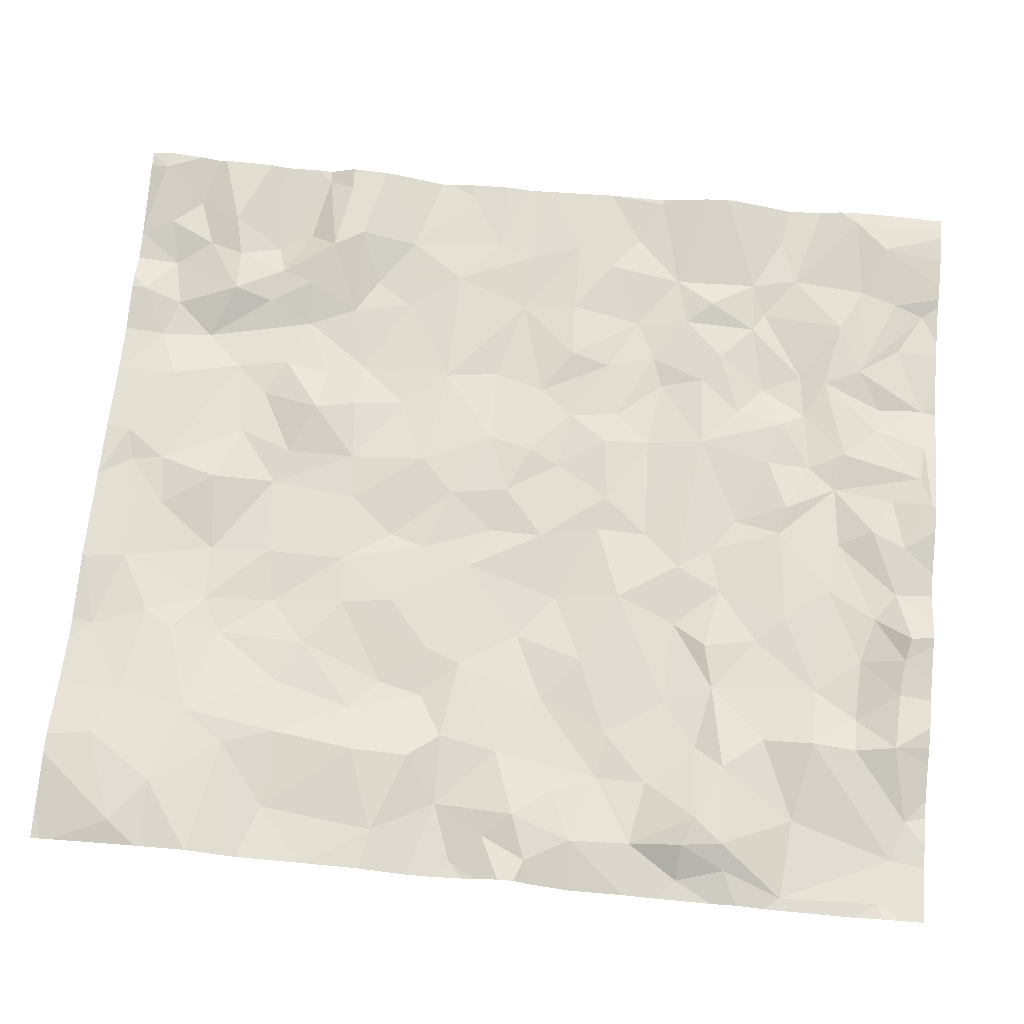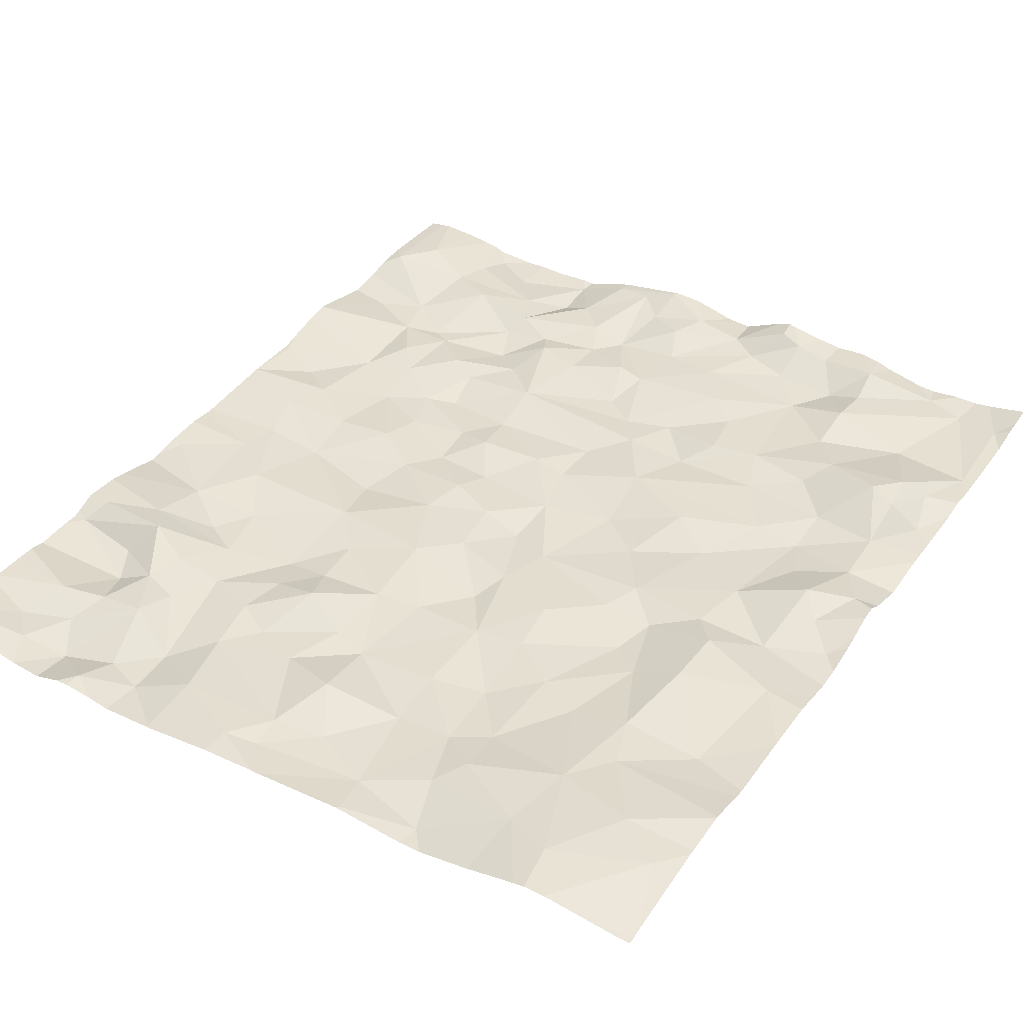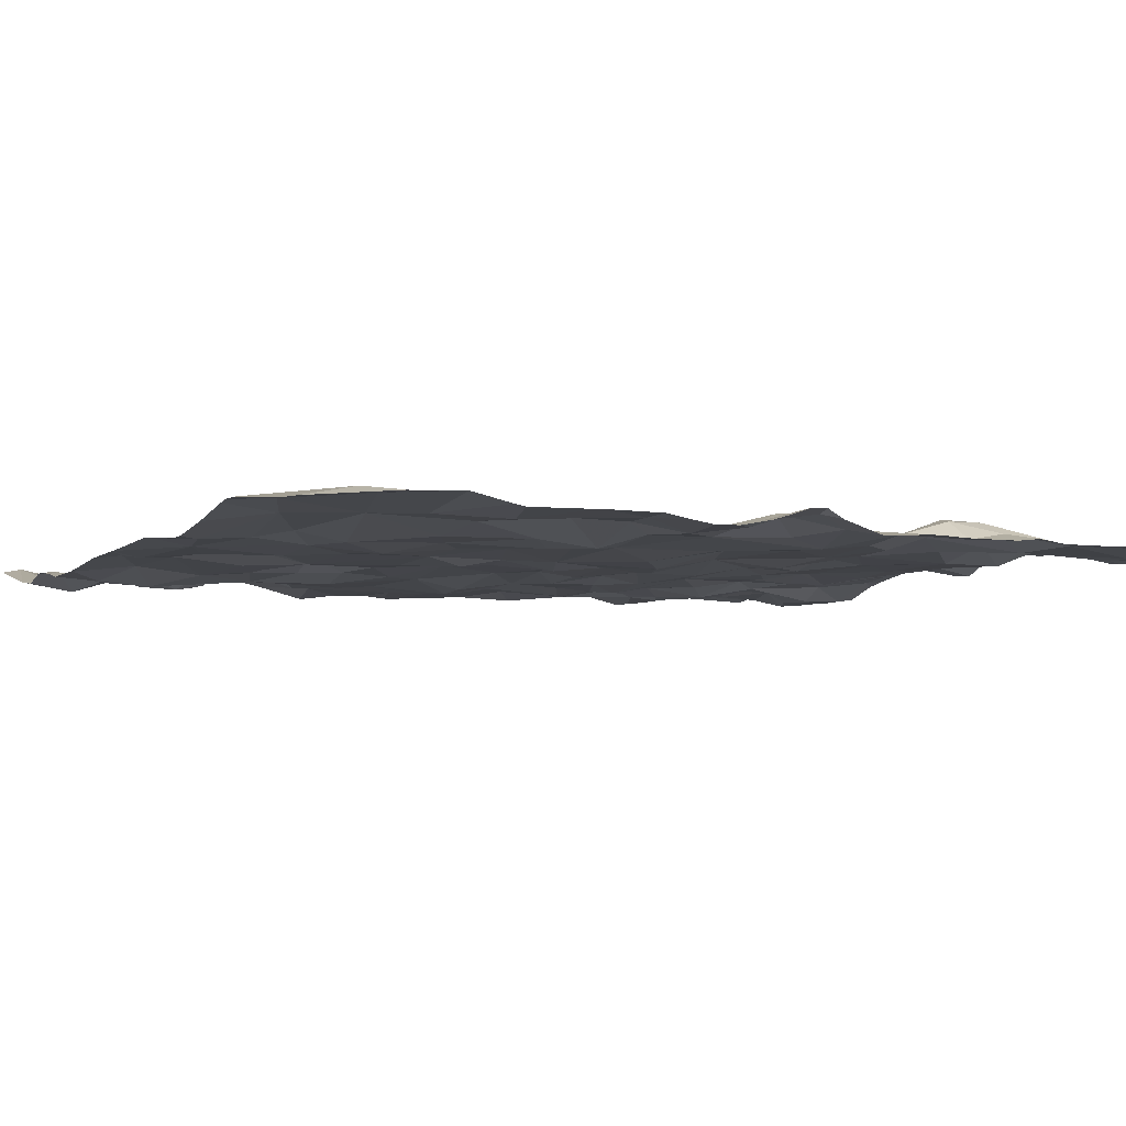
<metadata>
{"format":"obj","ext":"obj","renderer":"f3d","projection":"perspective","resolution":1024,"background":"white","views":[{"elev":68.6,"azim":-84.5,"up":"+Z"},{"elev":39.1,"azim":-148.0,"up":"+Z"},{"elev":-4.4,"azim":-117.6,"up":"+Z"}]}
</metadata>
<code>
v -5.69 -67.19 -0.3642
v -7.184 -67.5 -0.3807
v -7.616 -67.56 -0.3126
v -6.859 -67.49 -0.4915
v -9.332 -66.53 -0.3562
v -9.009 -66.17 -0.375
v -9.546 -66.27 -0.3004
v -6.038 -63.34 -0.3286
v -5.481 -63.24 -0.4437
v -5.923 -63.15 -0.459
v -8.267 -66.91 -0.3918
v -8.486 -66.63 -0.3786
v -8.966 -66.85 -0.3899
v -6.511 -62.29 -0.5016
v -6.45 -62.05 -0.4408
v -6.758 -62.21 -0.5108
v -9.159 -64.02 -0.4235
v -8.949 -63.49 -0.3938
v -9.362 -63.84 -0.39
v -8.441 -62.22 -0.4262
v -8.488 -61.97 -0.3922
v -8.817 -62.43 -0.3962
v -8.937 -62.08 -0.4297
v -9.407 -62.35 -0.3192
v -7.127 -65.09 -0.4582
v -7.514 -65.05 -0.4414
v -7.32 -65.35 -0.4096
v -7.288 -65.64 -0.4532
v -7.73 -65.38 -0.4151
v -7.736 -64.71 -0.4195
v -8.045 -64.98 -0.4181
v -5.834 -65.06 -0.4494
v -5.402 -65.24 -0.4448
v -5.491 -66.99 -0.3781
v -5.867 -64.49 -0.4612
v -6.358 -66.3 -0.4632
v -6.232 -66.38 -0.4809
v -6.024 -66.29 -0.4504
v -5.896 -63.52 -0.3791
v -5.548 -63.41 -0.3775
v -7.362 -64.57 -0.4221
v -6.852 -64.56 -0.496
v -6.921 -64.23 -0.4432
v -10.31 -64.6 -0.373
v -10.09 -65.72 -0.3483
v -9.671 -65.48 -0.4066
v -10.11 -65.34 -0.3378
v -10.13 -64.78 -0.3159
v -9.941 -64.46 -0.3819
v -9.689 -63.06 -0.3166
v -10.07 -63.37 -0.3639
v -10.16 -64.08 -0.3318
v -9.653 -63.9 -0.298
v -7.72 -62.36 -0.4264
v -7.743 -62.16 -0.4407
v -8.051 -62.41 -0.4303
v -7.565 -64.13 -0.4026
v -8.58 -65.9 -0.4271
v -8.184 -65.9 -0.3963
v -8.434 -65.52 -0.3764
v -8.33 -63.67 -0.4182
v -8.663 -63.25 -0.4425
v -8.642 -63.71 -0.3973
v -7.815 -66.27 -0.4345
v -8.035 -66.11 -0.4258
v -7.884 -66.56 -0.3926
v -8.724 -66.11 -0.364
v -8.325 -66.19 -0.4183
v -6.729 -62.53 -0.532
v -7.083 -66.54 -0.395
v -7.264 -66 -0.4071
v -7.377 -66.46 -0.4021
v -9.125 -65.87 -0.4009
v -7.43 -64.84 -0.4085
v -8.993 -64.53 -0.3852
v -9.571 -64.82 -0.3569
v -9.18 -65.07 -0.3987
v -8.903 -65.3 -0.3678
v -8.756 -64.88 -0.4335
v -7.814 -63.14 -0.4479
v -7.588 -63.65 -0.4337
v -7.589 -63.21 -0.4304
v -6.971 -62.78 -0.4708
v -6.602 -63.23 -0.4729
v -10.27 -62.43 -0.2614
v -8.92 -62.93 -0.4123
v -8.697 -62.8 -0.4162
v -8.937 -62.62 -0.3617
v -6.875 -67.21 -0.4987
v -6.624 -67.05 -0.4286
v -6.352 -65.84 -0.4398
v -6.382 -65.51 -0.4804
v -6.645 -65.63 -0.4656
v -5.727 -62.34 -0.4766
v -5.845 -62.61 -0.4091
v -6.083 -67.28 -0.4461
v -6.139 -67.48 -0.489
v -6.39 -63.91 -0.478
v -6.468 -63.53 -0.4694
v -6.891 -63.64 -0.4916
v -6.184 -62.22 -0.5432
v -6.32 -63.21 -0.3854
v -6.036 -62.45 -0.4748
v -6.407 -62.69 -0.3903
v -9.676 -65.79 -0.375
v -9.992 -64.97 -0.2588
v -10.27 -65.07 -0.2801
v -9.793 -65.19 -0.3614
v -6.698 -66.65 -0.4619
v -8.12 -63.98 -0.4524
v -7.881 -63.69 -0.4385
v -7.187 -63.62 -0.4389
v -7.274 -63.37 -0.3633
v -8.326 -63.16 -0.4208
v -9.223 -63.34 -0.3862
v -10.33 -66.69 -0.3909
v -7.097 -65.41 -0.4517
v -6.733 -65.33 -0.4534
v -6.804 -66.4 -0.4887
v -6.995 -66.69 -0.4366
v -9.578 -63.38 -0.3323
v -5.919 -63.89 -0.4556
v -6.234 -63.66 -0.4812
v -6.321 -64.7 -0.4904
v -5.935 -64.73 -0.4674
v -5.485 -64.26 -0.4661
v -7.953 -65.35 -0.435
v -7.964 -65.67 -0.4398
v -7.926 -66.96 -0.4129
v -10.21 -66.32 -0.3278
v -10.05 -66.29 -0.2553
v -10.08 -66.04 -0.2605
v -8.591 -67.44 -0.2492
v -8.446 -67.22 -0.3687
v -8.732 -67.41 -0.2888
v -8.734 -67.13 -0.3886
v -6.308 -66.9 -0.4024
v -6.018 -67.05 -0.4257
v -5.434 -65.61 -0.45
v -5.728 -65.47 -0.4805
v -6.961 -64.88 -0.4532
v -7.077 -62.34 -0.437
v -6.126 -62.68 -0.4172
v -6.028 -62.94 -0.4979
v -5.418 -66.07 -0.3645
v -5.651 -66.47 -0.467
v -7.594 -67.3 -0.3745
v -7.525 -66.92 -0.4308
v -7.835 -67.18 -0.3477
v -7.273 -66.97 -0.3937
v -7.071 -67.18 -0.4147
v -6.743 -66.82 -0.4111
v -7.416 -67.49 -0.3589
v -6.43 -67.32 -0.4782
v -6.679 -65.07 -0.4148
v -6.839 -65.7 -0.4841
v -6.789 -65.98 -0.4378
v -5.958 -66.58 -0.457
v -6.036 -65.76 -0.4611
v -5.97 -65.29 -0.4367
v -6.305 -65.05 -0.4437
v -5.515 -62.07 -0.3637
v -7.066 -61.96 -0.481
v -6.988 -63.4 -0.436
v -6.161 -64.24 -0.4433
v -6.599 -66.09 -0.4232
v -7.153 -63.94 -0.4539
v -6.21 -66.01 -0.4047
v -7.002 -66.23 -0.4394
v -9.49 -62.79 -0.3083
v -8.303 -64.51 -0.4198
v -8.464 -65.11 -0.4515
v -9.417 -66.09 -0.3715
v -8.659 -66.45 -0.3938
v -7.54 -62.11 -0.4144
v -9.911 -66.12 -0.2332
v -9.337 -66.84 -0.3041
v -10.02 -67.37 -0.4166
v -9.767 -67.45 -0.4098
v -9.834 -66.74 -0.3921
v -10.29 -66.03 -0.3784
v -9.373 -65.5 -0.3909
v -7.165 -62.99 -0.4575
v -7.462 -62.87 -0.442
v -6.925 -63.11 -0.4427
v -8.334 -62.79 -0.4472
v -7.385 -66.74 -0.423
v -7.703 -66.59 -0.3739
v -8.026 -64.64 -0.4512
v -7.793 -64.34 -0.4086
v -8.909 -64.3 -0.3939
v -8.201 -64.2 -0.4112
v -9.5 -64.45 -0.3539
v -8.604 -64.04 -0.3825
v -7.843 -62.74 -0.3675
v -7.936 -67.39 -0.3383
v -9.707 -62.23 -0.2798
v -6.236 -63 -0.4184
v -8.262 -67.34 -0.3597
v -9.348 -67.12 -0.3385
v -9.126 -67.12 -0.4083
v -9.663 -64.26 -0.3044
v -9.226 -64.29 -0.4156
v -9.992 -62.65 -0.2581
v -9.321 -67.37 -0.288
v -6.462 -62.93 -0.4425
v -10.32 -67.3 -0.3844
v -5.898 -62.15 -0.4566
v -8.961 -67.39 -0.3143
v -10.16 -67.58 -0.3892
v -8.977 -67.58 -0.3184
v -6.32 -67.58 -0.4843
v -9.73 -67.58 -0.4216
v -9.287 -67.58 -0.3267
v -5.488 -67.58 -0.404
v -8.847 -67.58 -0.3037
v -8.616 -67.58 -0.2679
v -5.549 -67.58 -0.397
v -8.57 -67.58 -0.2542
v -9.394 -67.58 -0.3606
v -9.162 -67.58 -0.3051
v -7.114 -67.58 -0.4025
v -8.478 -67.58 -0.2847
v -6.611 -67.58 -0.4855
v -6.887 -67.58 -0.4797
v -9.62 -67.58 -0.4111
v -6.811 -67.58 -0.4768
v -9.914 -67.58 -0.4013
v -10.06 -67.58 -0.4019
v -7.213 -67.58 -0.3803
v -7.601 -67.58 -0.3165
v -6.435 -67.58 -0.4807
v -5.923 -67.58 -0.4289
v -6.062 -67.58 -0.4676
v -6.01 -67.58 -0.4462
v -5.725 -67.58 -0.4066
v -7.636 -67.58 -0.3115
v -8.137 -67.58 -0.3888
v -8.234 -67.58 -0.3974
v -8.078 -67.58 -0.3854
v -7.8 -67.58 -0.3181
v -6.437 -61.95 -0.4469
v -9.365 -61.95 -0.3782
v -7.515 -61.95 -0.436
v -9.743 -61.95 -0.301
v -7.063 -61.95 -0.4799
v -8.912 -61.95 -0.4286
v -7.08 -61.95 -0.4808
v -6.358 -61.95 -0.4513
v -9.869 -61.95 -0.3004
v -8.103 -61.95 -0.4106
v -7.864 -61.95 -0.4205
v -7.026 -61.95 -0.4817
v -5.41 -61.95 -0.3856
v -5.984 -61.95 -0.4766
v -5.997 -61.95 -0.4799
v -6.746 -61.95 -0.4924
v -6.189 -61.95 -0.4992
v -7.906 -61.95 -0.4211
v -10.21 -61.95 -0.3368
v -10.38 -61.95 -0.352
v -5.994 -61.95 -0.479
v -9.05 -61.95 -0.4289
v -9.673 -61.95 -0.3131
v -8.47 -61.95 -0.3904
v -5.499 -61.95 -0.3869
v -6.613 -61.95 -0.4666
v -8.49 -61.95 -0.3923
v -8.502 -61.95 -0.3936
v -7.879 -61.95 -0.4219
v -10.41 -64.68 -0.3386
v -10.41 -67.44 -0.3525
v -10.41 -66.26 -0.3836
v -10.41 -63.66 -0.3303
v -10.41 -63.7 -0.329
v -10.41 -66.59 -0.3897
v -10.41 -63.19 -0.3256
v -10.41 -66.41 -0.3677
v -10.41 -65.12 -0.3162
v -10.41 -63.26 -0.3371
v -10.41 -62.95 -0.273
v -10.41 -62.01 -0.3475
v -10.41 -62.07 -0.3384
v -10.41 -65.7 -0.3744
v -10.41 -65.23 -0.35
v -10.41 -67.34 -0.3559
v -10.41 -67.39 -0.3542
v -10.41 -65.37 -0.3909
v -10.41 -67.15 -0.3869
v -10.41 -62.66 -0.2883
v -10.41 -64.04 -0.3318
v -10.41 -61.99 -0.3504
v -10.41 -62.01 -0.3481
v -10.41 -66.76 -0.3909
v -10.41 -64.48 -0.3749
v -10.41 -64.77 -0.3126
v -10.41 -64.92 -0.2653
v -10.41 -65.8 -0.3776
v -10.41 -65.92 -0.3831
v -10.41 -64.34 -0.3792
v -10.41 -61.95 -0.3527
v -10.41 -67.58 -0.3398
v -10.41 -64.2 -0.3586
v -10.41 -62.63 -0.2857
v -10.41 -65.02 -0.2604
v -10.41 -62.94 -0.2722
v -5.4 -62.9 -0.4447
v -5.4 -62.3 -0.3936
v -5.4 -63.52 -0.3872
v -5.4 -63.4 -0.3785
v -5.4 -64.7 -0.4729
v -5.4 -64.03 -0.4918
v -5.4 -63.73 -0.4164
v -5.4 -63.14 -0.439
v -5.4 -62.03 -0.3745
v -5.4 -66.87 -0.4097
v -5.4 -62.8 -0.4212
v -5.4 -64.5 -0.4553
v -5.4 -62.43 -0.4248
v -5.4 -62.65 -0.4162
v -5.4 -64.36 -0.4611
v -5.4 -64.65 -0.4713
v -5.4 -66.52 -0.4644
v -5.4 -66.1 -0.3702
v -5.4 -63.27 -0.4276
v -5.4 -63.63 -0.3944
v -5.4 -66.74 -0.4428
v -5.4 -66.08 -0.3673
v -5.4 -66.98 -0.4031
v -5.4 -67.08 -0.3978
v -5.4 -66.06 -0.3652
v -5.4 -61.95 -0.3861
v -5.4 -67.58 -0.419
v -5.4 -65.68 -0.4345
v -5.4 -67.5 -0.4154
v -5.4 -65.24 -0.4451
v -5.4 -65.25 -0.4449
v -5.4 -65.24 -0.4452
v -5.4 -62.08 -0.3669
v -5.4 -65.24 -0.445
v -5.4 -65.91 -0.3871
v -5.4 -63.23 -0.4439
v -5.4 -64.78 -0.4684
v -5.4 -62.47 -0.4124
v -5.4 -64.1 -0.4866
v -5.4 -64.25 -0.4654
v -5.4 -65.62 -0.4507
v -5.4 -66.69 -0.4475
v -5.4 -65.6 -0.4518
g obj_0
f 34 330 329
f 34 215 335
f 215 34 1
f 158 138 34
f 138 1 34
f 316 34 329
f 335 330 34
f 327 158 34
f 327 34 316
f 215 333 335
f 215 1 218
f 218 1 236
f 96 1 138
f 236 1 233
f 1 96 235
f 235 233 1
f 146 158 327
f 146 38 158
f 38 37 158
f 158 137 138
f 158 37 137
f 137 90 138
f 90 96 138
f 235 96 97
f 96 90 97
f 235 97 234
f 146 145 38
f 324 145 146
f 324 146 323
f 323 146 348
f 327 348 146
f 145 159 38
f 38 159 168
f 36 38 168
f 36 37 38
f 137 37 109
f 36 109 37
f 137 152 90
f 137 109 152
f 90 152 89
f 154 97 90
f 89 4 90
f 90 4 154
f 97 212 234
f 97 154 232
f 232 212 97
f 328 145 324
f 331 145 328
f 341 159 145
f 341 145 331
f 159 341 139
f 139 140 159
f 91 168 159
f 140 160 159
f 91 159 92
f 159 160 92
f 36 168 91
f 166 36 91
f 36 119 109
f 166 119 36
f 120 152 109
f 119 120 109
f 151 89 152
f 150 152 120
f 150 151 152
f 4 89 151
f 232 154 4
f 4 151 2
f 232 4 224
f 4 2 222
f 4 227 224
f 222 225 4
f 227 4 225
f 341 334 139
f 33 139 349
f 139 33 140
f 347 139 334
f 349 139 347
f 160 140 33
f 91 92 93
f 91 93 166
f 160 33 32
f 161 92 160
f 160 32 161
f 93 92 118
f 92 161 155
f 92 155 118
f 169 119 166
f 93 157 166
f 169 166 157
f 120 119 70
f 119 169 70
f 187 150 120
f 187 120 70
f 151 150 153
f 2 151 153
f 187 148 150
f 150 148 153
f 3 2 153
f 222 2 230
f 230 2 3
f 32 33 338
f 349 337 33
f 336 33 337
f 340 33 336
f 338 33 340
f 93 118 117
f 93 156 157
f 117 156 93
f 124 161 32
f 124 32 125
f 338 343 32
f 311 125 32
f 311 32 343
f 155 161 124
f 155 141 118
f 117 118 25
f 25 118 141
f 155 124 141
f 169 157 71
f 169 71 70
f 156 71 157
f 70 72 187
f 70 71 72
f 187 188 148
f 187 72 188
f 147 153 148
f 153 147 3
f 148 188 66
f 147 148 149
f 66 129 148
f 129 149 148
f 147 196 3
f 230 3 231
f 196 241 3
f 231 3 237
f 241 237 3
f 117 28 156
f 117 25 27
f 28 117 27
f 71 156 28
f 125 165 124
f 42 141 124
f 124 165 43
f 43 42 124
f 35 165 125
f 322 35 125
f 322 125 311
f 141 74 25
f 41 141 42
f 41 74 141
f 25 26 27
f 25 74 26
f 64 72 71
f 128 71 28
f 71 65 64
f 128 59 71
f 71 59 65
f 188 72 64
f 188 64 66
f 149 196 147
f 64 65 66
f 11 129 66
f 12 66 65
f 12 11 66
f 199 196 149
f 129 199 149
f 134 129 11
f 134 199 129
f 241 196 240
f 196 199 239
f 240 196 238
f 239 238 196
f 28 27 29
f 128 28 29
f 26 29 27
f 165 35 122
f 165 122 98
f 43 165 98
f 41 42 43
f 43 98 100
f 57 41 43
f 167 43 100
f 57 43 167
f 35 322 318
f 126 35 318
f 126 122 35
f 74 30 26
f 30 74 41
f 30 41 190
f 190 41 57
f 29 26 31
f 30 31 26
f 127 128 29
f 60 59 128
f 127 60 128
f 59 68 65
f 65 68 12
f 58 59 60
f 68 59 58
f 134 11 136
f 11 12 13
f 13 136 11
f 174 12 68
f 174 13 12
f 239 199 223
f 199 134 133
f 223 199 133
f 134 136 135
f 133 134 135
f 29 31 127
f 122 126 345
f 122 312 313
f 39 122 313
f 122 39 123
f 123 98 122
f 345 312 122
f 99 98 123
f 98 99 100
f 100 112 167
f 100 99 84
f 100 164 112
f 84 164 100
f 81 57 167
f 57 110 190
f 111 57 81
f 110 57 111
f 167 112 81
f 346 126 321
f 318 321 126
f 345 126 346
f 30 189 31
f 189 30 190
f 192 189 190
f 110 192 190
f 127 31 172
f 189 171 31
f 31 171 172
f 60 127 172
f 60 73 58
f 172 78 60
f 182 73 60
f 182 60 78
f 67 68 58
f 68 67 174
f 73 6 58
f 67 58 6
f 136 209 135
f 13 201 136
f 201 209 136
f 13 174 6
f 177 201 13
f 6 5 13
f 5 177 13
f 67 6 174
f 223 133 219
f 133 135 217
f 217 219 133
f 216 135 209
f 217 135 216
f 40 39 326
f 99 123 39
f 39 40 8
f 8 99 39
f 313 326 39
f 8 102 99
f 99 102 84
f 113 112 164
f 112 113 81
f 185 164 84
f 102 206 84
f 185 84 83
f 69 84 206
f 69 83 84
f 164 185 113
f 111 81 80
f 82 81 113
f 80 81 82
f 110 111 61
f 61 192 110
f 61 111 80
f 189 192 171
f 194 171 192
f 194 192 61
f 172 171 79
f 172 79 78
f 171 75 79
f 194 191 171
f 191 75 171
f 173 6 73
f 182 105 73
f 73 105 173
f 182 78 77
f 77 78 79
f 182 46 105
f 182 77 46
f 173 7 6
f 5 6 7
f 216 209 211
f 205 209 201
f 221 211 209
f 209 205 221
f 200 201 177
f 200 205 201
f 177 179 200
f 180 177 5
f 177 178 179
f 180 178 177
f 7 180 5
f 40 9 8
f 310 40 309
f 326 309 40
f 325 9 40
f 325 40 310
f 8 9 10
f 198 8 10
f 8 198 102
f 102 198 206
f 113 185 183
f 183 82 113
f 185 83 183
f 198 104 206
f 69 206 104
f 83 69 142
f 83 184 183
f 142 54 83
f 184 83 54
f 69 104 14
f 16 142 69
f 69 14 16
f 184 80 82
f 61 80 114
f 80 184 195
f 186 114 80
f 80 195 186
f 82 183 184
f 61 63 194
f 61 114 62
f 61 62 63
f 191 194 63
f 75 77 79
f 75 76 77
f 203 75 191
f 75 193 76
f 75 203 193
f 63 17 191
f 191 17 203
f 173 176 7
f 105 176 173
f 46 45 105
f 45 176 105
f 77 76 46
f 45 46 47
f 108 46 76
f 108 47 46
f 7 176 131
f 7 131 180
f 179 205 200
f 221 205 214
f 220 205 179
f 214 205 220
f 178 229 179
f 220 179 226
f 229 228 179
f 226 179 213
f 213 179 228
f 116 180 131
f 116 178 180
f 210 229 178
f 116 207 178
f 207 210 178
f 144 10 9
f 342 9 325
f 314 9 342
f 307 144 9
f 307 9 314
f 144 198 10
f 144 143 198
f 104 198 143
f 104 143 103
f 103 101 104
f 14 104 101
f 142 175 54
f 163 142 16
f 142 163 175
f 184 54 195
f 195 54 56
f 55 54 175
f 54 55 56
f 15 14 101
f 14 15 16
f 16 257 163
f 15 267 16
f 267 257 16
f 114 87 62
f 87 114 186
f 56 186 195
f 87 186 20
f 186 56 20
f 18 63 62
f 17 63 18
f 62 87 86
f 18 62 86
f 193 49 76
f 106 108 76
f 106 76 49
f 19 203 17
f 203 202 193
f 203 19 53
f 202 203 53
f 193 202 49
f 17 18 19
f 131 176 132
f 45 132 176
f 132 45 181
f 298 45 47
f 299 181 45
f 299 45 298
f 108 106 47
f 47 106 107
f 47 107 279
f 298 47 284
f 284 47 288
f 288 47 285
f 279 285 47
f 130 131 132
f 131 130 116
f 130 278 116
f 116 294 207
f 278 276 116
f 294 116 276
f 210 207 272
f 272 302 210
f 207 286 287
f 294 289 207
f 286 207 289
f 272 207 287
f 143 144 95
f 317 95 144
f 317 144 307
f 103 143 95
f 103 95 94
f 94 208 103
f 208 101 103
f 101 208 262
f 101 258 15
f 262 256 101
f 258 101 256
f 55 175 252
f 163 248 175
f 175 244 252
f 248 244 175
f 257 253 163
f 246 163 253
f 248 163 246
f 55 20 56
f 20 55 270
f 252 270 55
f 258 249 15
f 242 15 249
f 267 15 242
f 86 87 88
f 20 22 87
f 88 87 22
f 20 23 22
f 23 20 21
f 20 259 21
f 270 259 20
f 86 115 18
f 115 19 18
f 86 88 170
f 86 170 115
f 49 202 52
f 49 48 106
f 52 303 49
f 44 48 49
f 303 300 49
f 295 44 49
f 295 49 300
f 106 48 107
f 121 53 19
f 115 121 19
f 53 52 202
f 121 51 53
f 52 53 51
f 181 130 132
f 130 181 273
f 273 181 299
f 279 107 305
f 305 107 48
f 273 278 130
f 95 317 320
f 94 95 344
f 344 95 320
f 94 319 162
f 162 208 94
f 344 319 94
f 208 162 255
f 255 262 208
f 22 24 88
f 24 170 88
f 22 23 24
f 259 251 21
f 265 21 251
f 121 115 170
f 170 50 121
f 51 274 52
f 303 52 291
f 274 275 52
f 291 52 275
f 305 48 297
f 297 48 44
f 44 271 296
f 297 44 296
f 271 44 295
f 51 121 50
f 50 277 51
f 277 280 51
f 274 51 280
f 319 308 162
f 162 254 266
f 162 266 255
f 339 162 308
f 315 162 339
f 332 254 162
f 332 162 315
f 21 268 269
f 21 265 268
f 21 269 23
f 269 247 23
f 263 23 247
f 243 24 23
f 243 23 263
f 24 243 264
f 24 264 197
f 197 170 24
f 264 245 197
f 197 245 85
f 85 204 197
f 197 204 170
f 204 50 170
f 245 250 85
f 283 85 250
f 304 85 283
f 290 204 85
f 290 85 304
f 204 306 50
f 306 204 290
f 306 281 50
f 277 50 281
f 283 250 282
f 250 260 293
f 293 282 250
f 261 292 260
f 292 293 260
f 292 261 301

</code>
